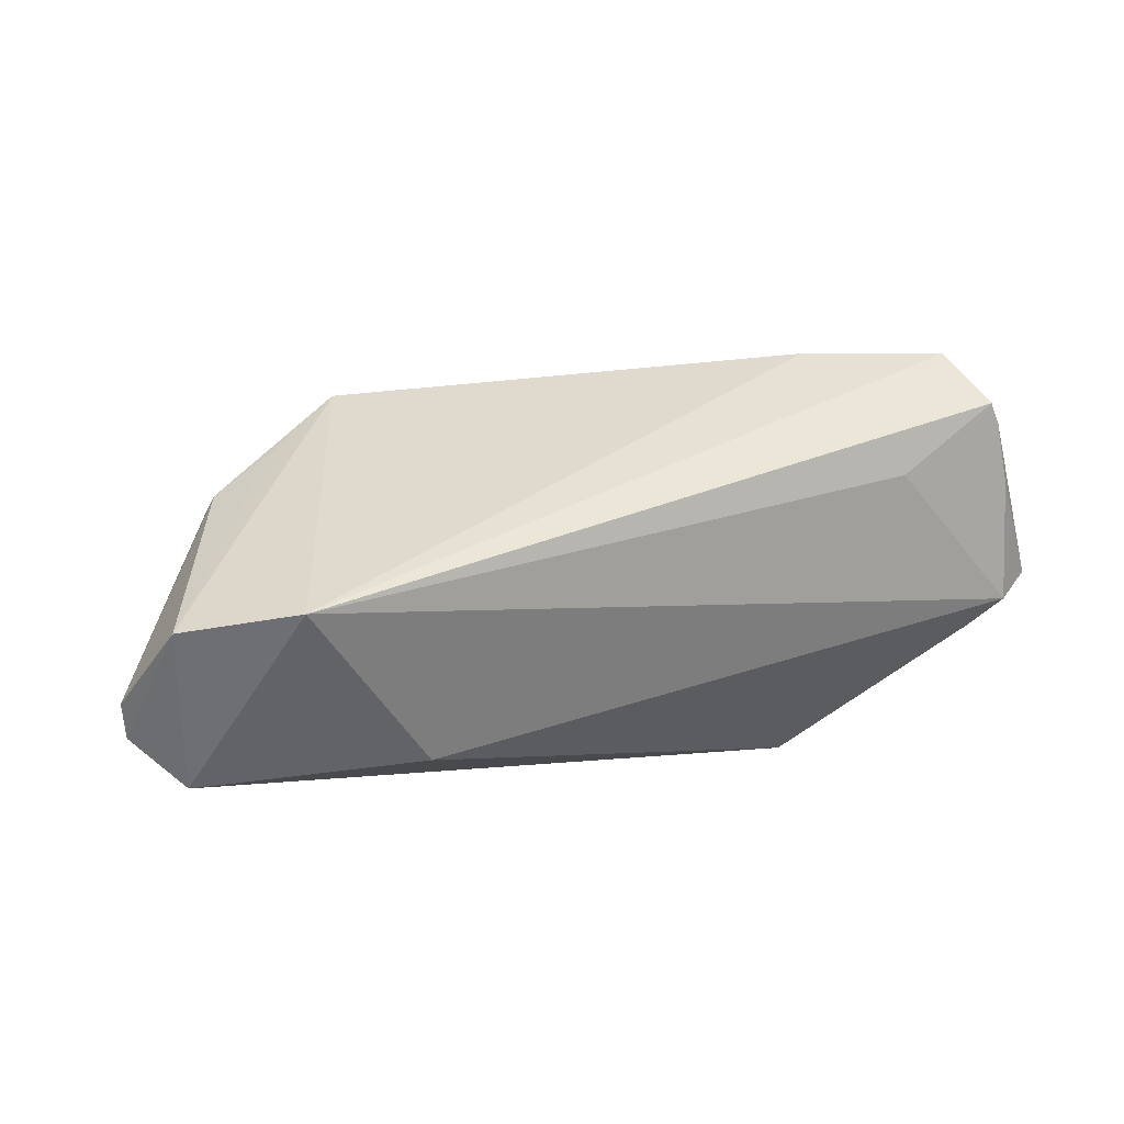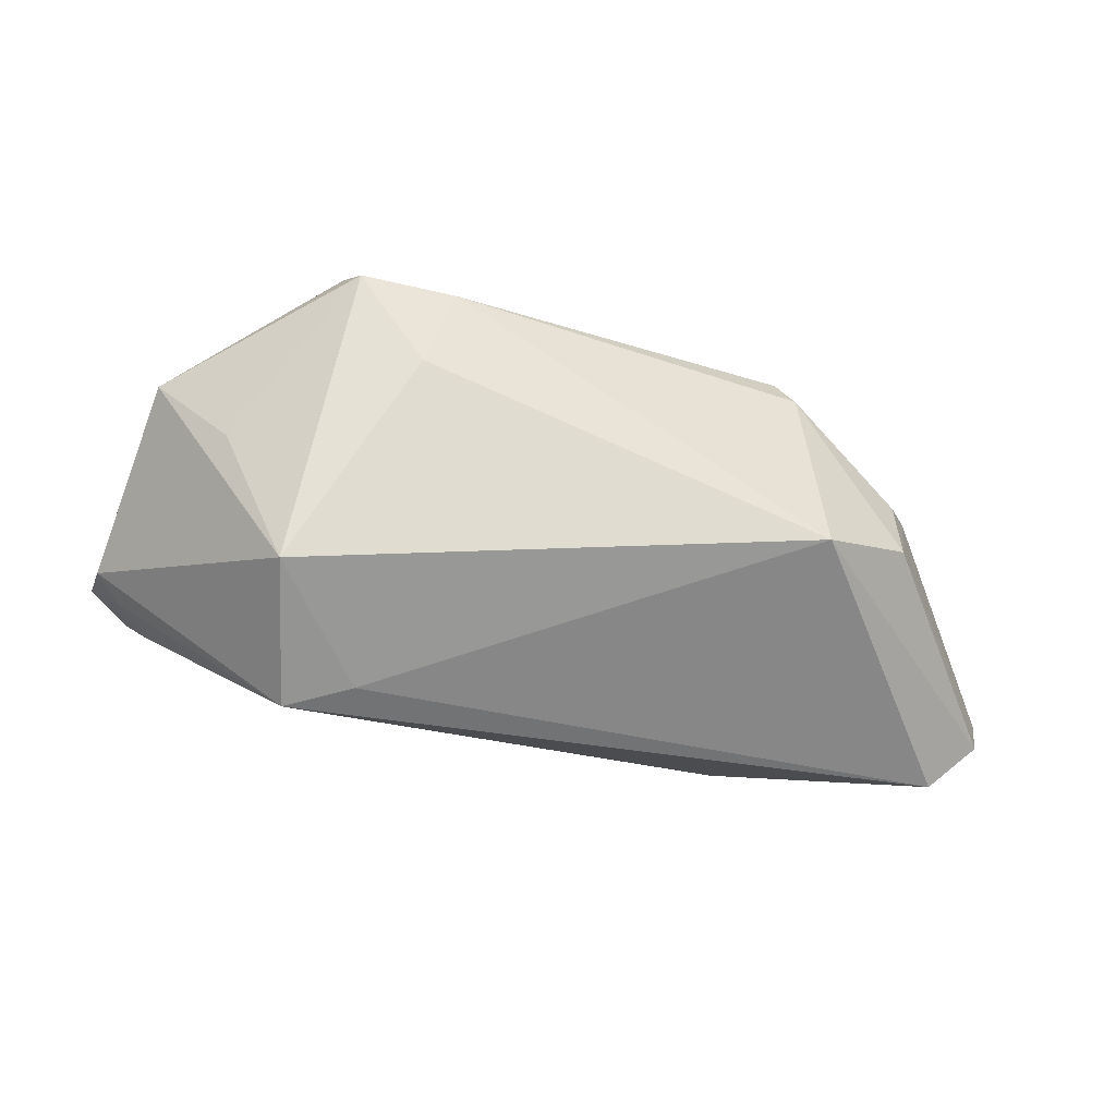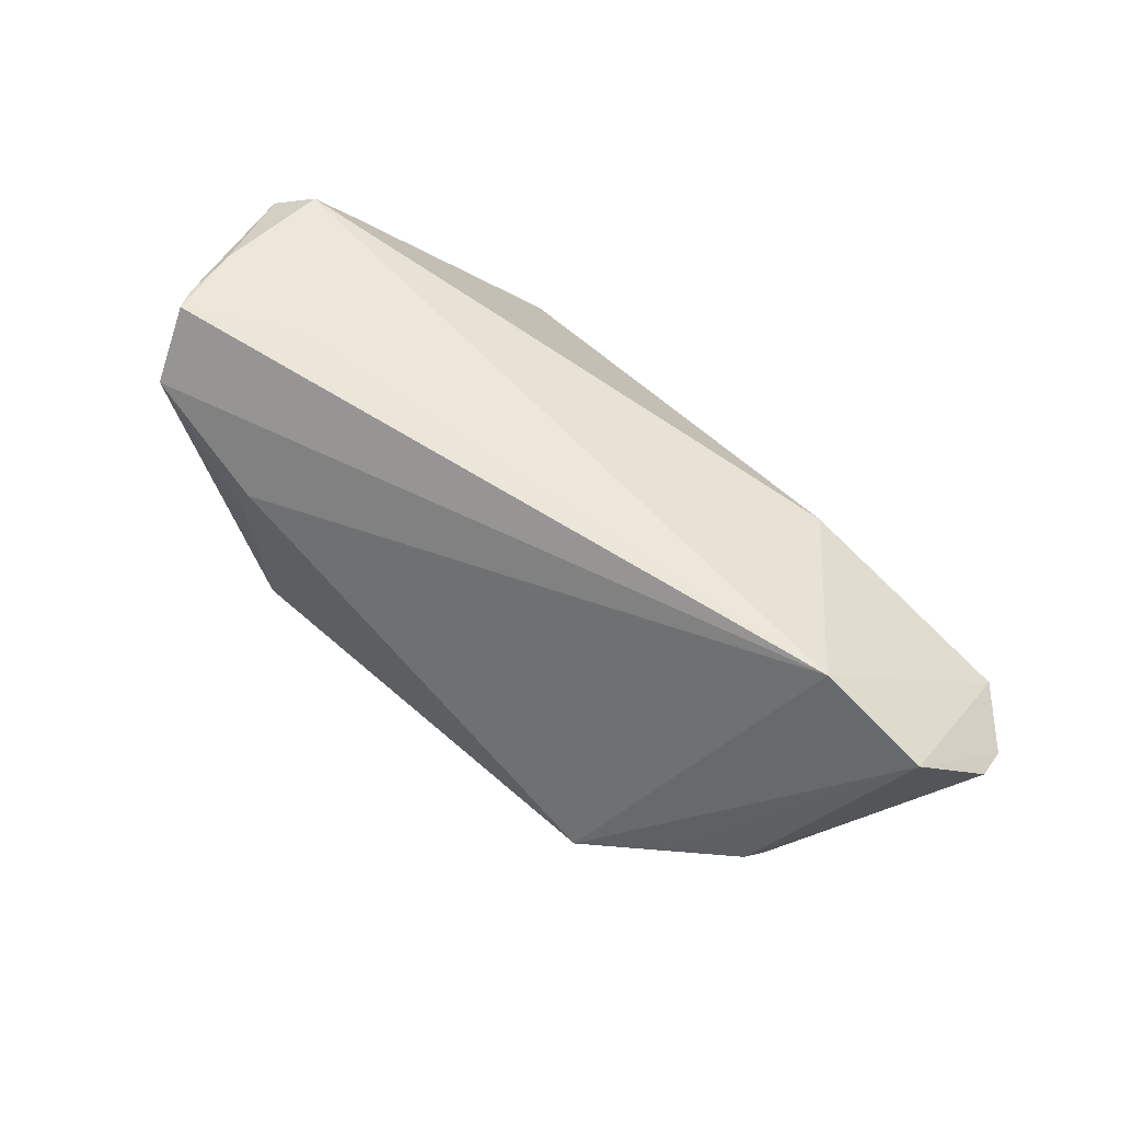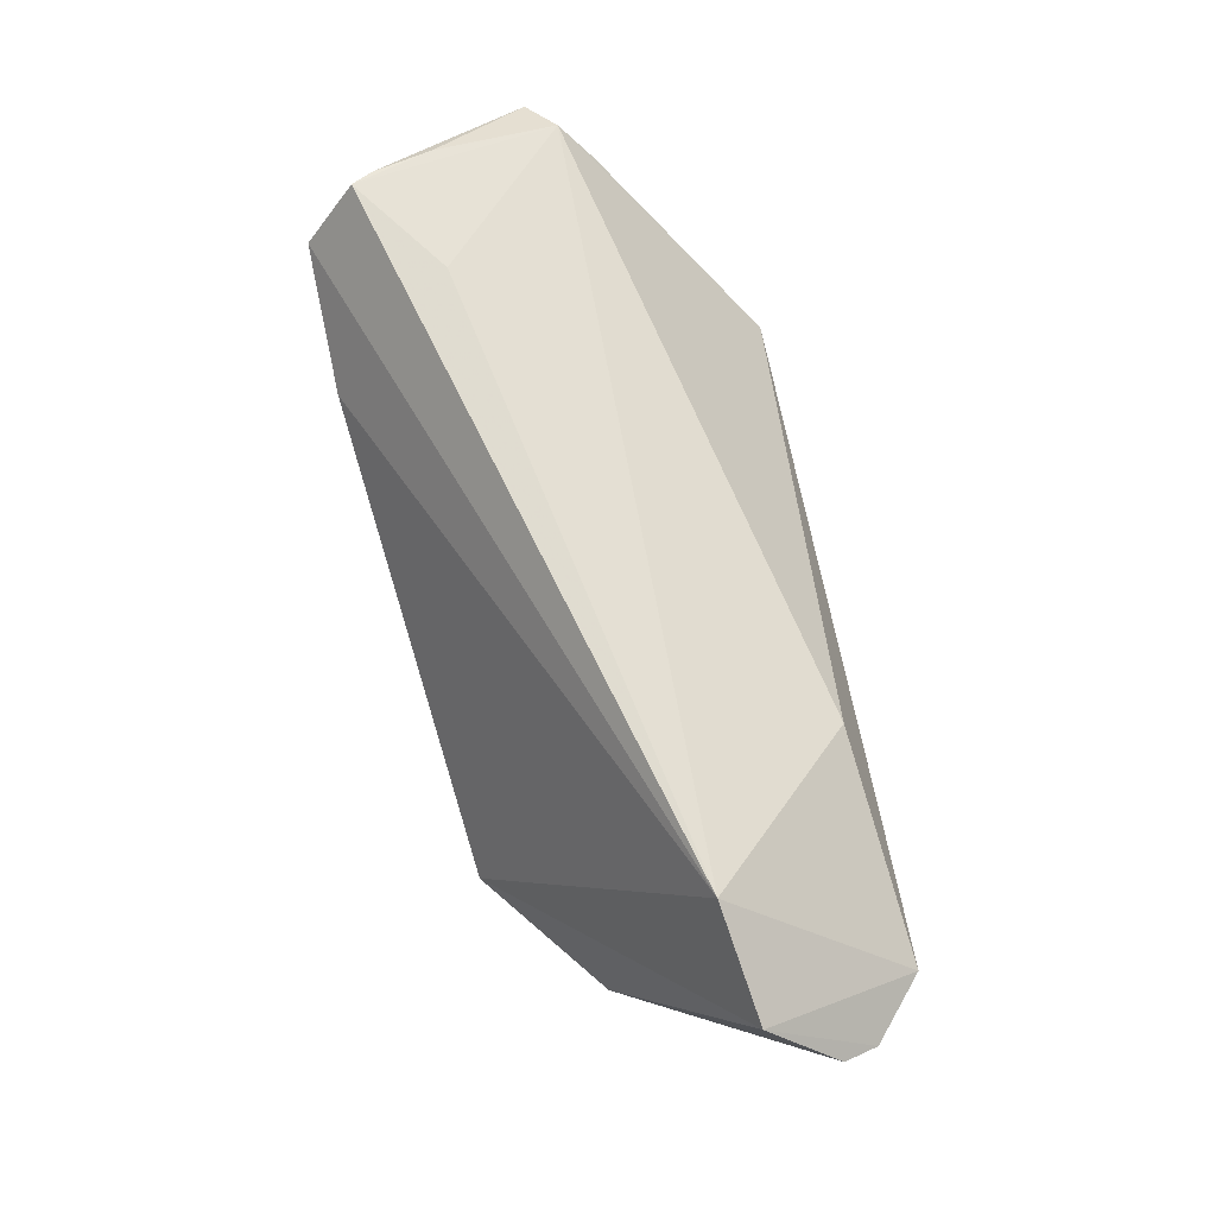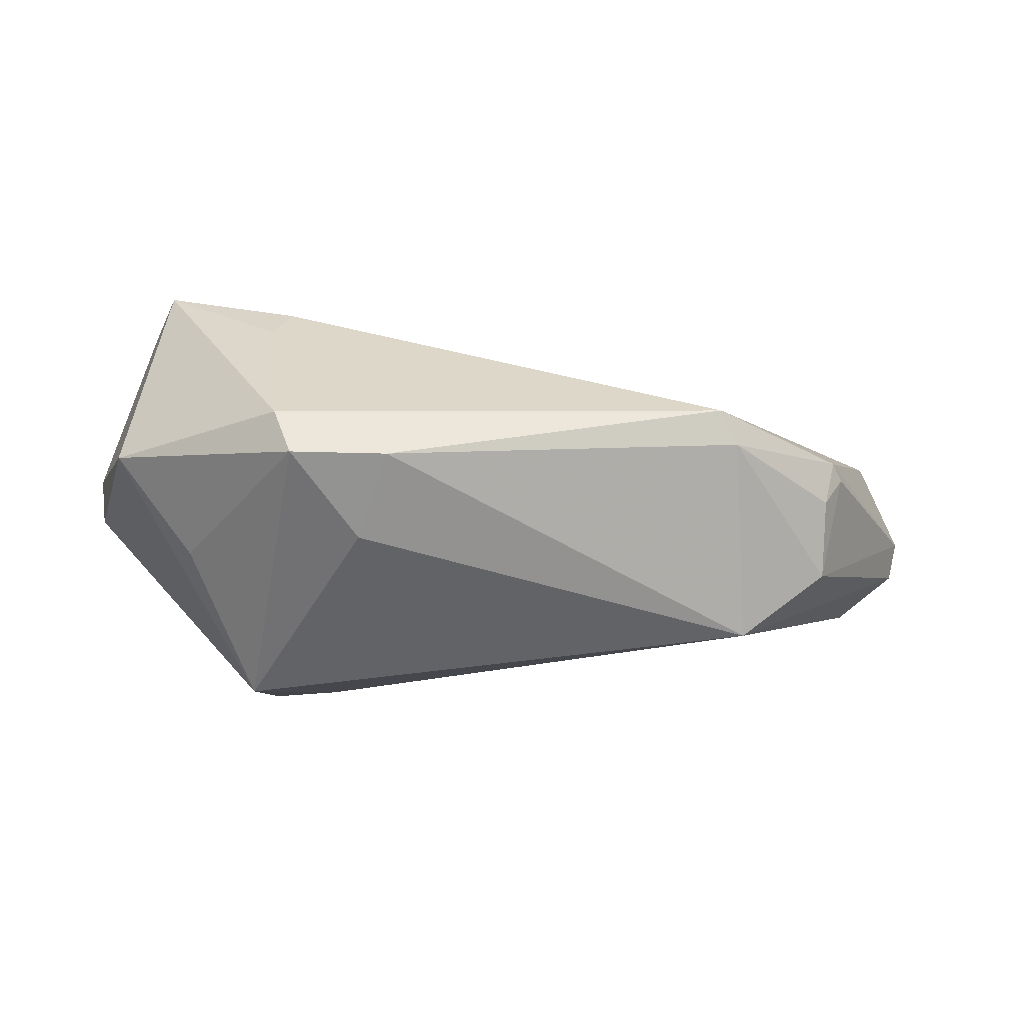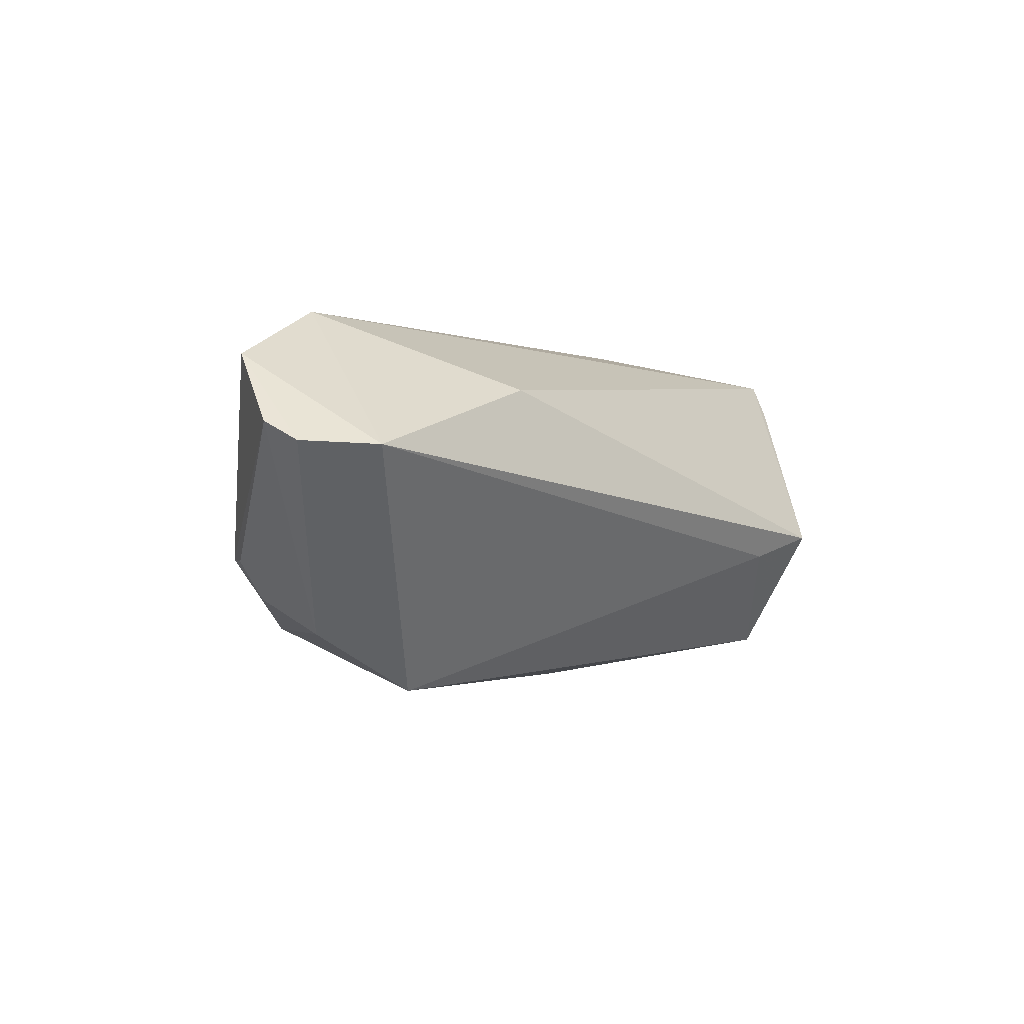
<metadata>
{"format":"obj","ext":"obj","renderer":"f3d","projection":"perspective","resolution":1024,"background":"white","views":[{"elev":3.9,"azim":-23.7,"up":"+Y"},{"elev":-31.1,"azim":168.9,"up":"+Y"},{"elev":60.6,"azim":-132.0,"up":"+Z"},{"elev":71.4,"azim":-101.6,"up":"+Z"},{"elev":28.4,"azim":175.4,"up":"+Y"},{"elev":-0.2,"azim":-49.0,"up":"+Z"}]}
</metadata>
<code>
v -0.06313 -0.006085 0.01906
v -0.03308 0.02175 -0.01483
v 0.04965 0.01462 -0.008447
v 0.02147 -0.02655 -0.007173
v 0.03189 0.01135 0.02532
v 0.04823 -0.0098 0.0159
v 0.03024 -0.02862 -0.004459
v 0.049 0.01024 0.02343
v 0.02528 0.02335 -0.02589
v -0.03509 0.01764 -0.01724
v 0.05098 -0.005783 0.0206
v -0.04913 -0.003767 0.02557
v 0.02719 0.02652 -0.02035
v -0.05149 0.008763 -0.006938
v 0.03254 -0.01683 -0.02064
v 0.05629 -0.002447 0.01749
v 0.05211 -0.007634 0.01131
v -0.05871 -0.0263 0.007414
v -0.04873 -0.004214 -0.01656
v -0.03011 -0.02348 0.01541
v 0.04289 0.02748 0.01716
v -0.06621 -0.01963 0.007848
v 0.04677 0.018 0.02475
v -0.04951 0.005337 -0.01225
v -0.04388 0.0138 -0.008936
v -0.06741 -0.0151 0.01023
v 0.01689 0.01061 -0.0265
v 0.05532 -0.00458 0.008725
v 0.028 0.02748 0.003855
v 0.04509 0.02074 0.02557
v 0.04024 0.003167 -0.01582
v -0.03605 -0.00858 -0.02456
v 0.01276 0.02226 -0.02535
v 0.02541 0.02748 0.009597
v -0.05279 0.006089 -0.007163
f 3 28 15
f 15 28 7
f 7 20 18
f 12 18 20
f 11 20 7
f 11 12 20
f 32 18 22
f 7 18 4
f 4 18 32
f 4 15 7
f 32 15 4
f 18 12 1
f 26 22 1
f 1 22 18
f 1 14 26
f 1 12 2
f 32 22 19
f 19 22 26
f 7 28 17
f 26 14 35
f 35 14 24
f 35 19 26
f 24 19 35
f 2 14 25
f 25 1 2
f 14 1 25
f 6 11 7
f 7 17 6
f 16 17 28
f 11 6 16
f 16 6 17
f 16 28 3
f 8 11 16
f 3 21 16
f 27 15 32
f 27 9 15
f 33 27 32
f 9 27 33
f 3 15 31
f 31 9 3
f 15 9 31
f 2 12 34
f 12 21 34
f 30 21 12
f 30 11 8
f 10 33 32
f 2 33 10
f 32 19 10
f 10 19 24
f 10 14 2
f 24 14 10
f 3 9 13
f 13 21 3
f 2 34 13
f 13 33 2
f 9 33 13
f 12 11 5
f 5 30 12
f 11 30 5
f 8 16 23
f 23 30 8
f 23 16 21
f 21 30 23
f 29 34 21
f 21 13 29
f 29 13 34

</code>
